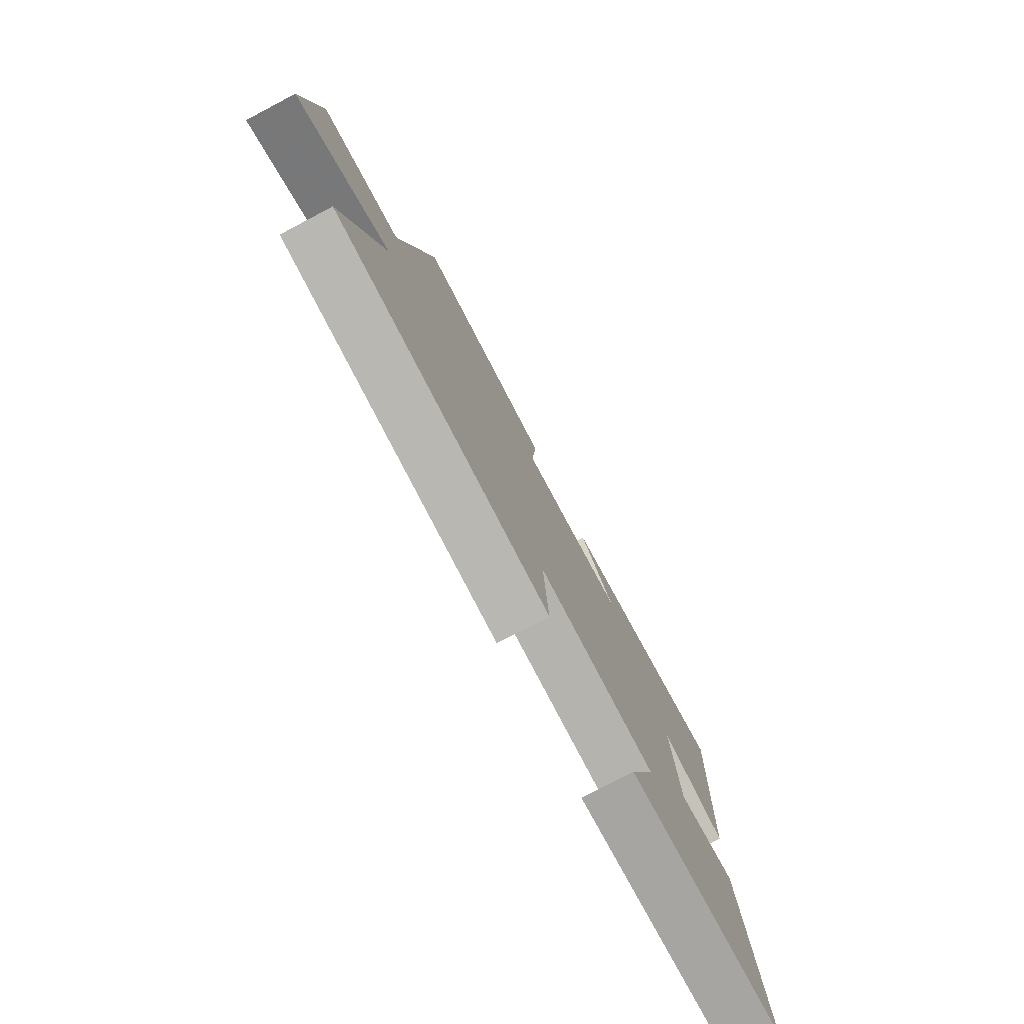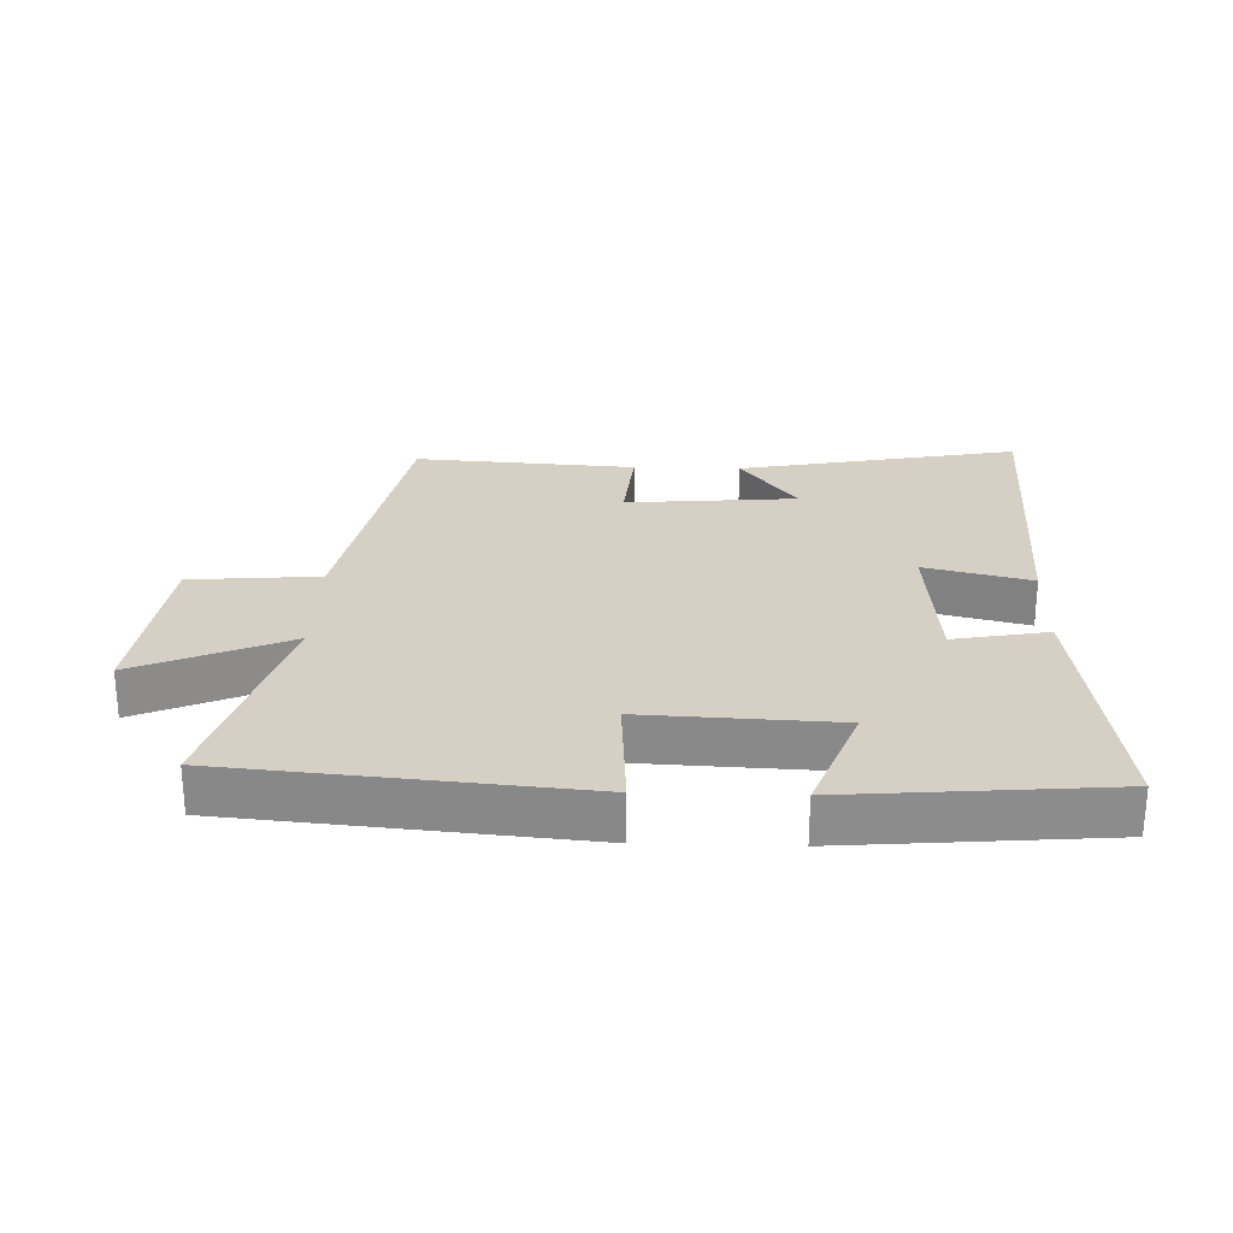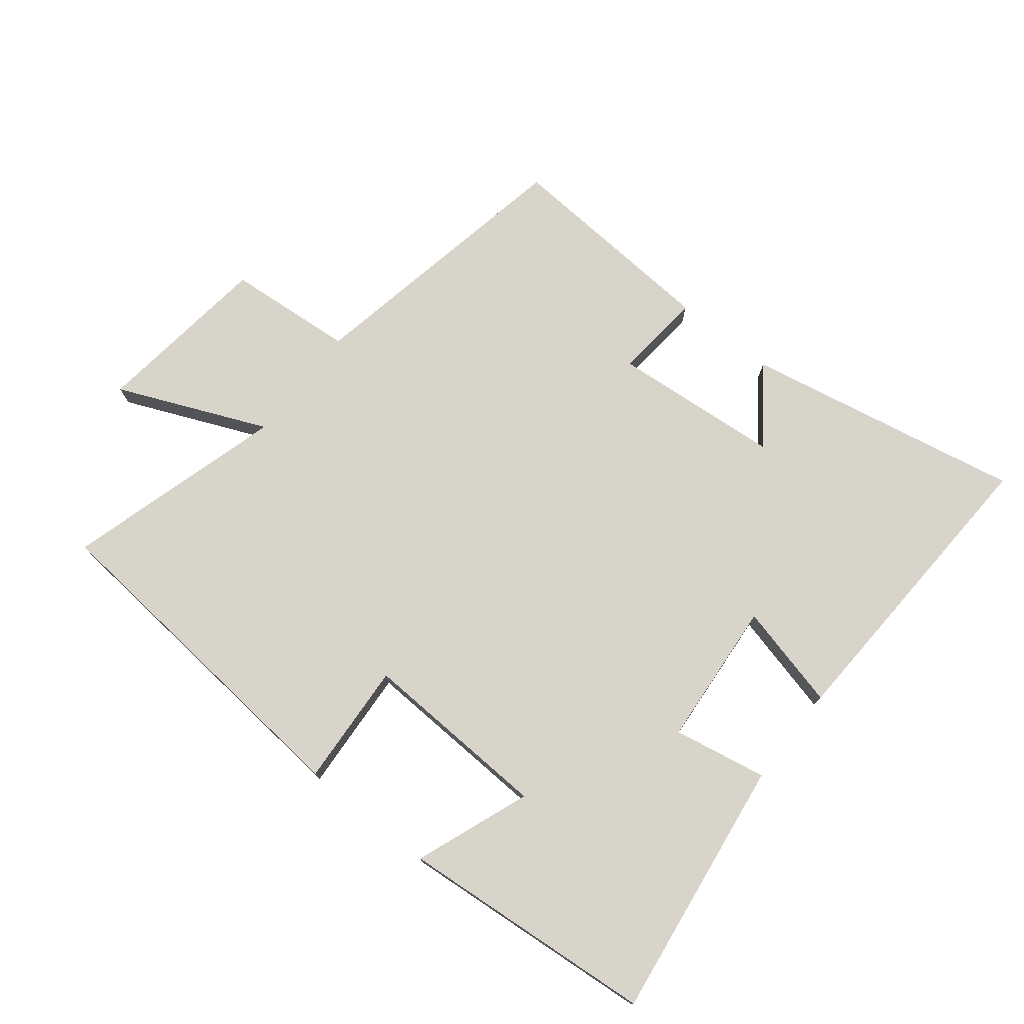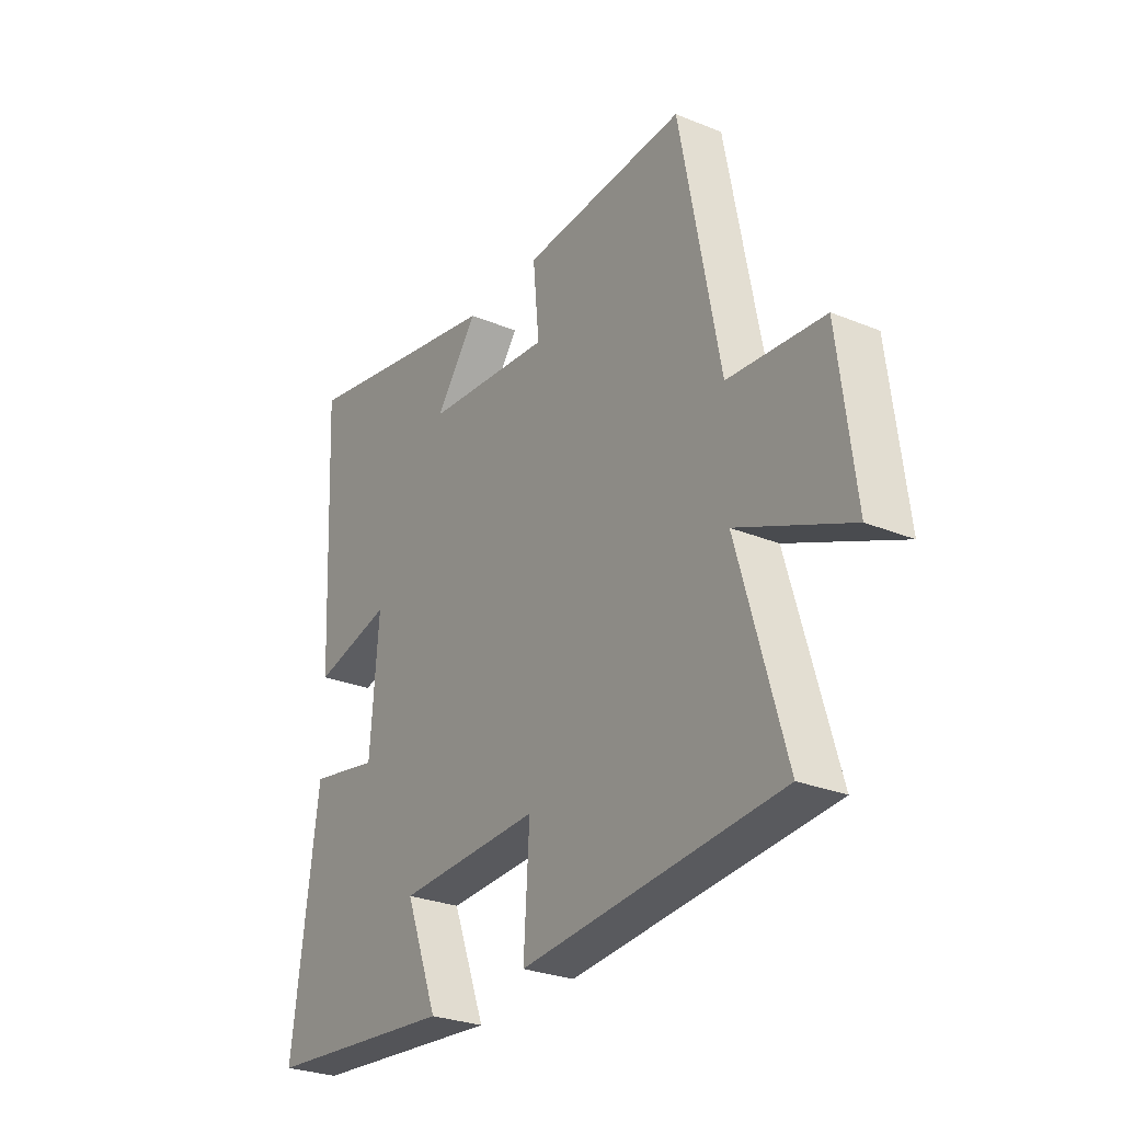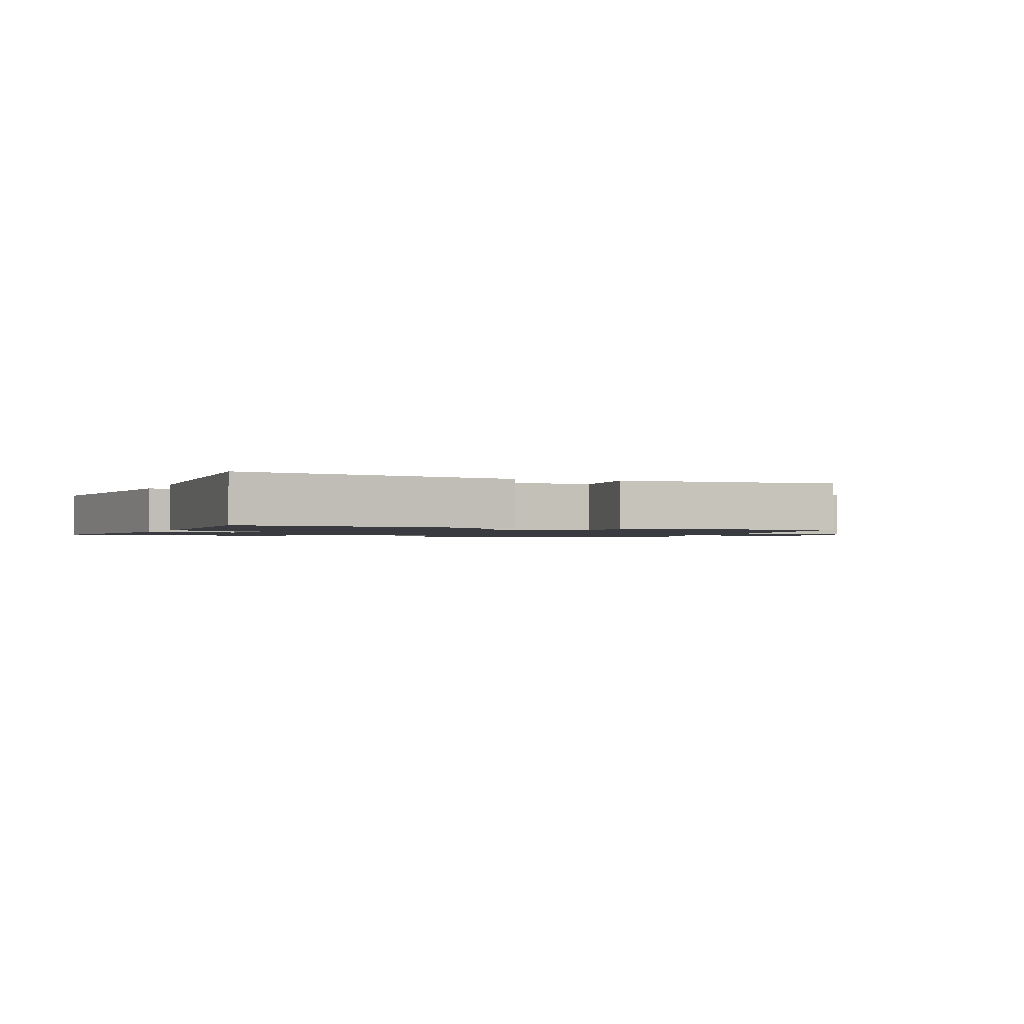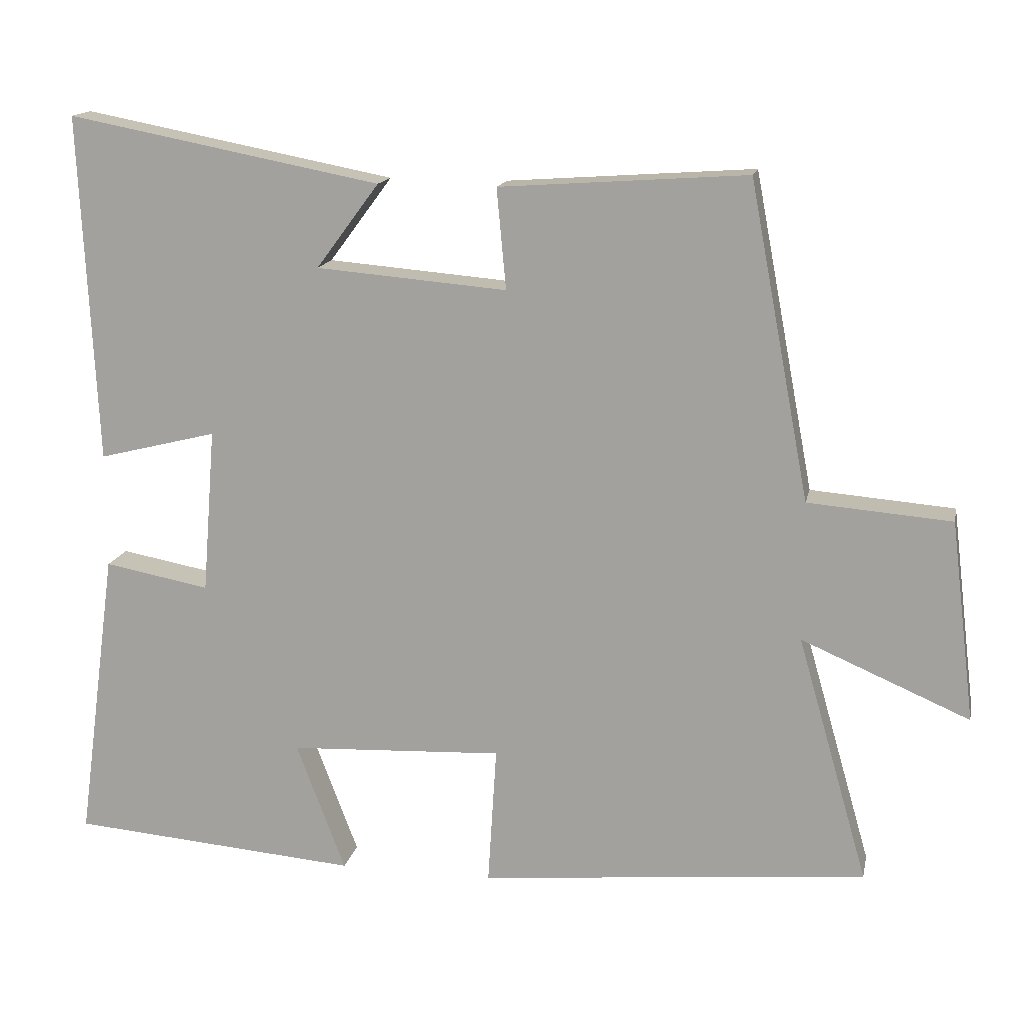
<metadata>
{"format":"obj","ext":"obj","renderer":"f3d","projection":"perspective","resolution":1024,"background":"white","views":[{"elev":-77.8,"azim":117.8,"up":"+Z"},{"elev":26.1,"azim":-178.3,"up":"+Y"},{"elev":75.3,"azim":-141.6,"up":"+Y"},{"elev":-27.6,"azim":57.8,"up":"+Z"},{"elev":-1.4,"azim":-21.7,"up":"+Y"},{"elev":15.0,"azim":11.6,"up":"+Z"}]}
</metadata>
<code>
v -0.555 0.07 -0.467
v -0.5 0.07 -0.059
v -0.354 0.07 -0.086
v -0.336 0.07 0.142
v -0.5 0.07 0.101
v -0.523 0.07 0.583
v -0.089 0.07 0.5
v -0.176 0.07 0.383
v 0.088 0.07 0.361
v 0.075 0.07 0.5
v 0.417 0.07 0.524
v 0.5 0.07 0.086
v 0.699 0.07 0.07
v 0.733 0.07 -0.208
v 0.5 0.07 -0.108
v 0.598 0.07 -0.45
v 0.061 0.07 -0.5
v 0.073 0.07 -0.307
v -0.223 0.07 -0.321
v -0.155 0.07 -0.5
v -0.555 0 -0.467
v -0.5 0 -0.059
v -0.354 0 -0.086
v -0.336 0 0.142
v -0.5 0 0.101
v -0.523 0 0.583
v -0.089 0 0.5
v -0.176 0 0.383
v 0.088 0 0.361
v 0.075 0 0.5
v 0.417 0 0.524
v 0.5 0 0.086
v 0.699 0 0.07
v 0.733 0 -0.208
v 0.5 0 -0.108
v 0.598 0 -0.45
v 0.061 0 -0.5
v 0.073 0 -0.307
v -0.223 0 -0.321
v -0.155 0 -0.5
f 1 2 3
f 20 1 3
f 19 20 3
f 18 19 3 4
f 15 16 17 18
f 15 18 4
f 12 13 14 15
f 11 12 15
f 10 11 15
f 9 10 15
f 8 9 15 4
f 5 6 7 8
f 4 5 8
f 23 22 21
f 23 21 40
f 23 40 39
f 24 23 39 38
f 38 37 36 35
f 24 38 35
f 35 34 33 32
f 35 32 31
f 35 31 30
f 35 30 29
f 24 35 29 28
f 28 27 26 25
f 28 25 24
f 1 21 22 2
f 2 22 23 3
f 3 23 24 4
f 4 24 25 5
f 5 25 26 6
f 6 26 27 7
f 7 27 28 8
f 8 28 29 9
f 9 29 30 10
f 10 30 31 11
f 11 31 32 12
f 12 32 33 13
f 13 33 34 14
f 14 34 35 15
f 15 35 36 16
f 16 36 37 17
f 17 37 38 18
f 18 38 39 19
f 19 39 40 20
f 20 40 21 1

</code>
